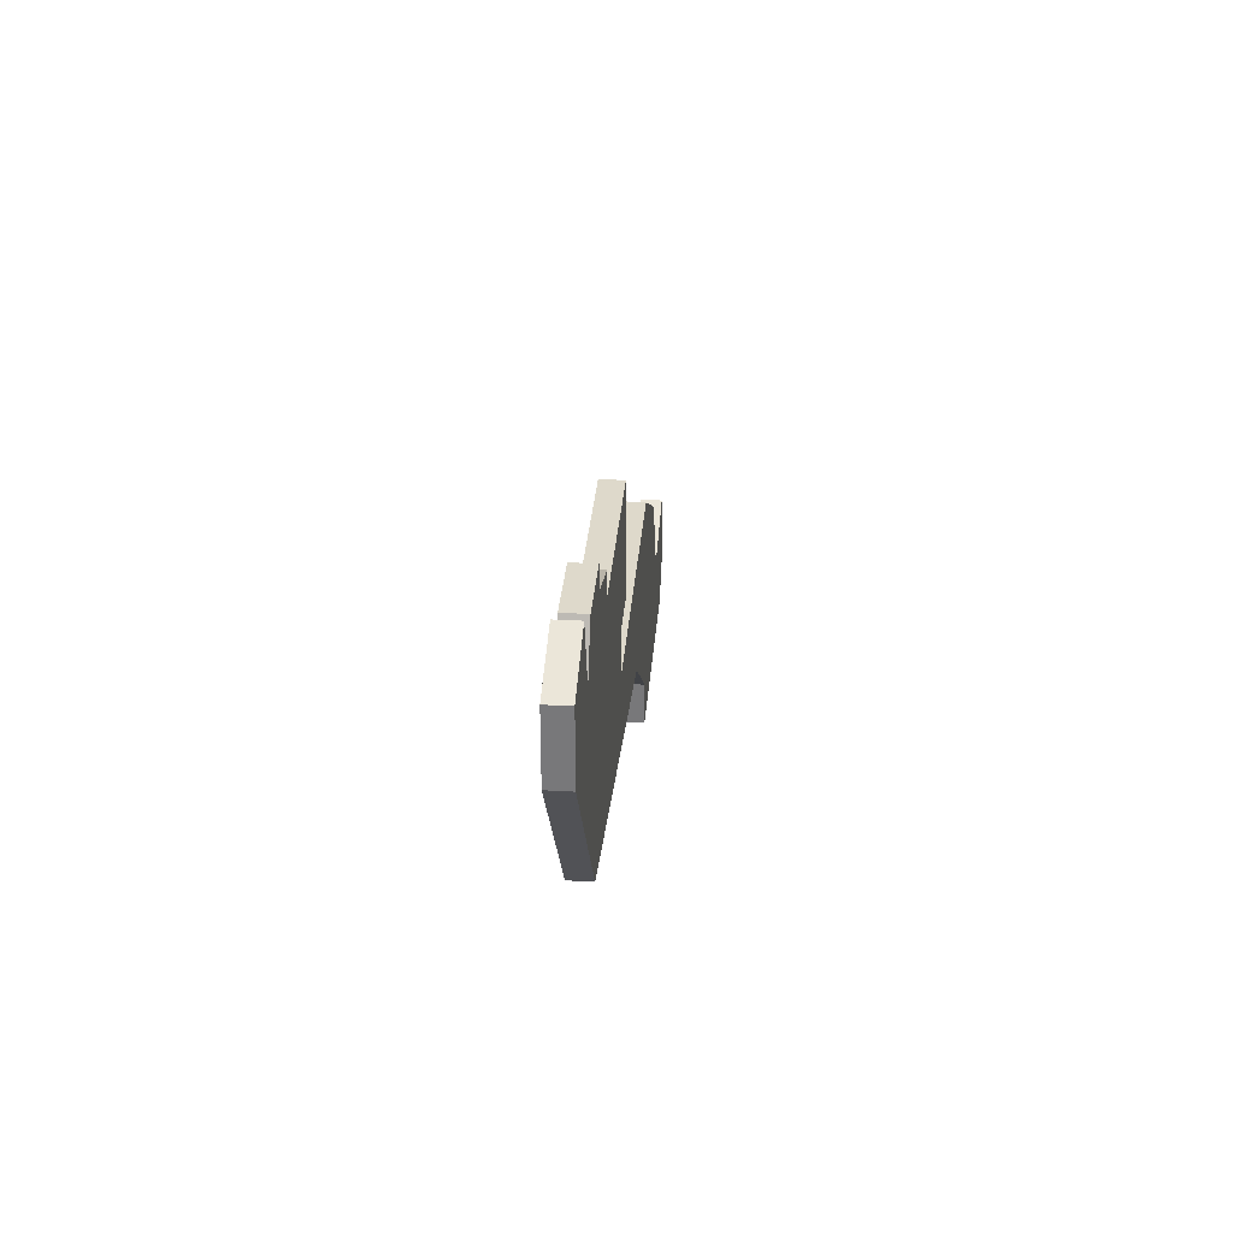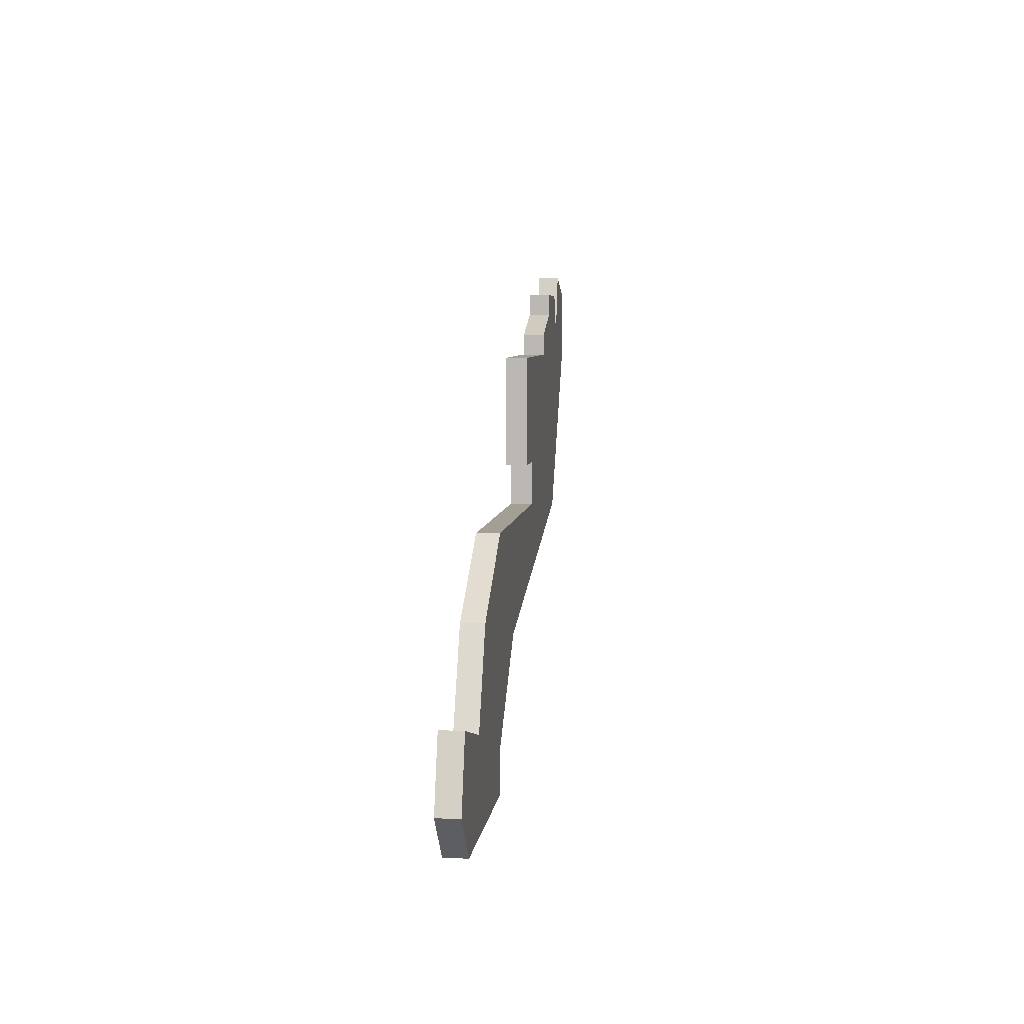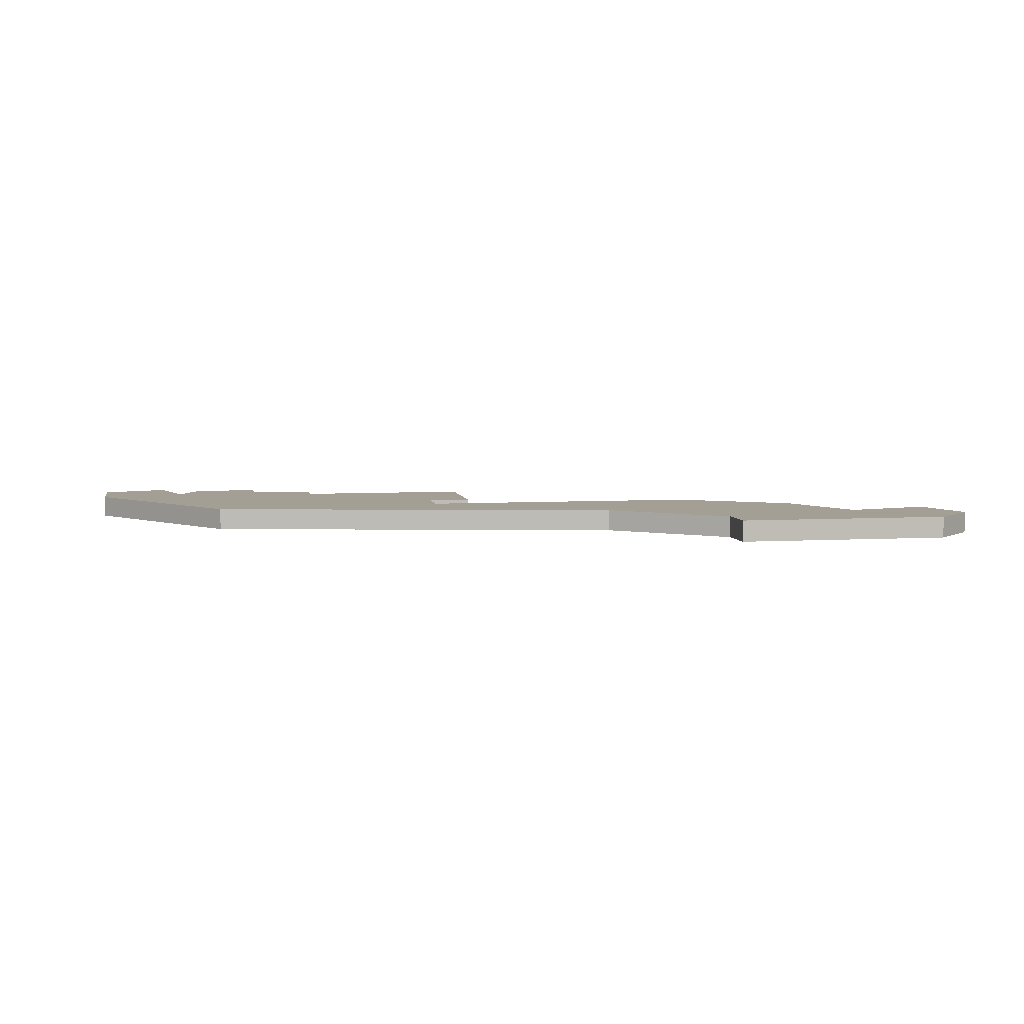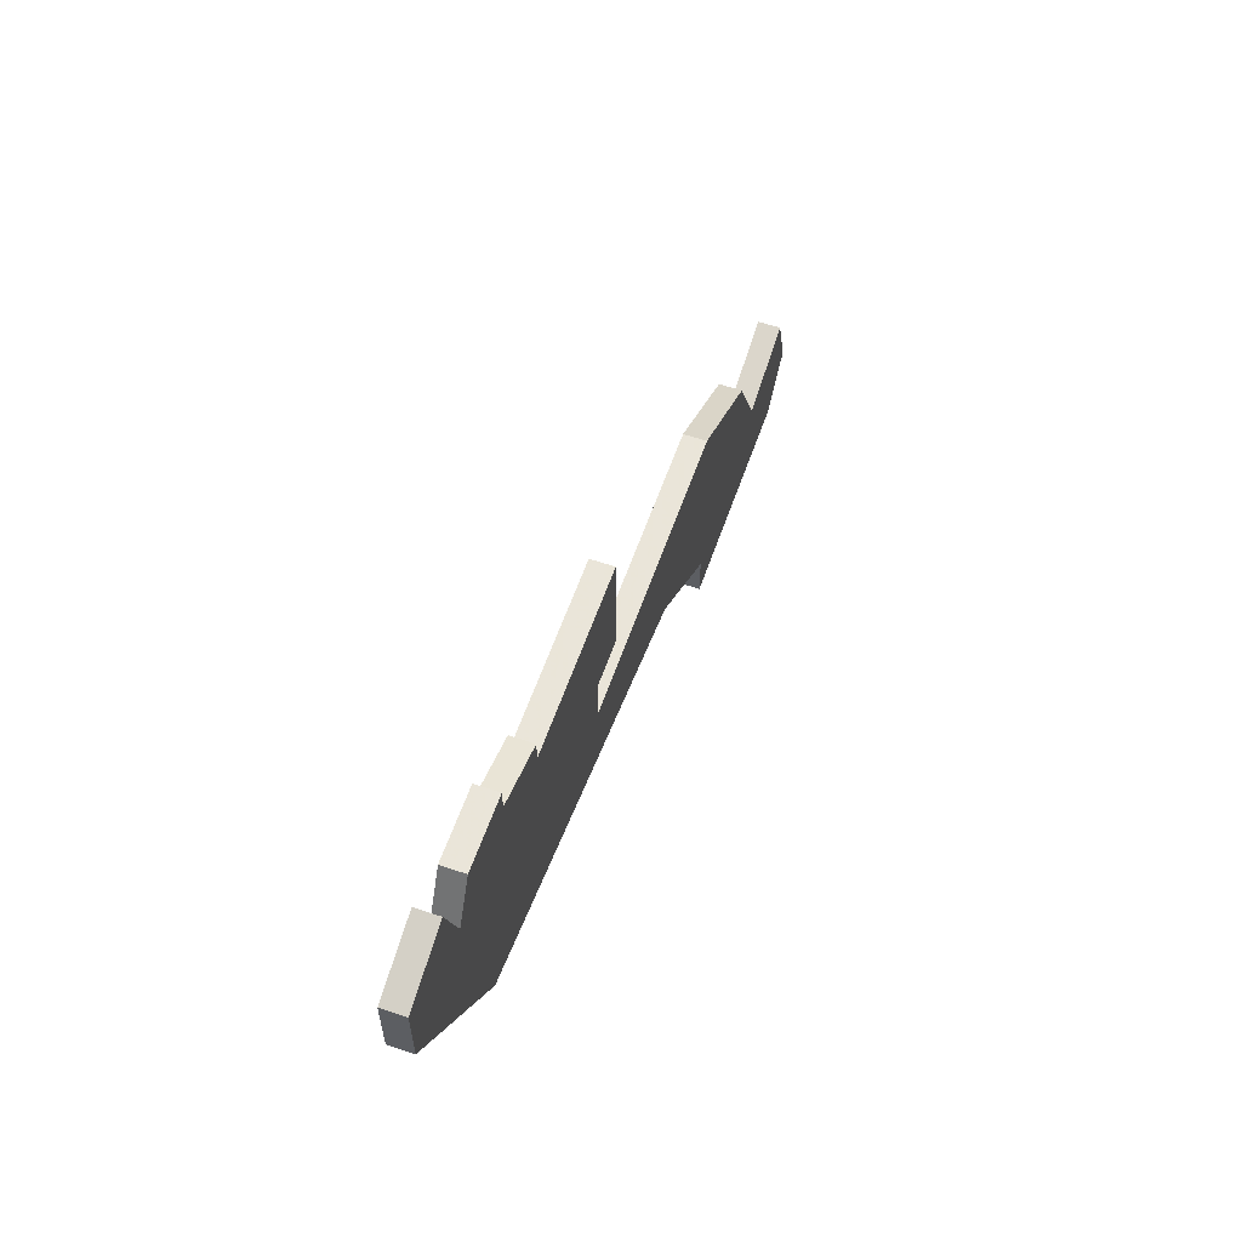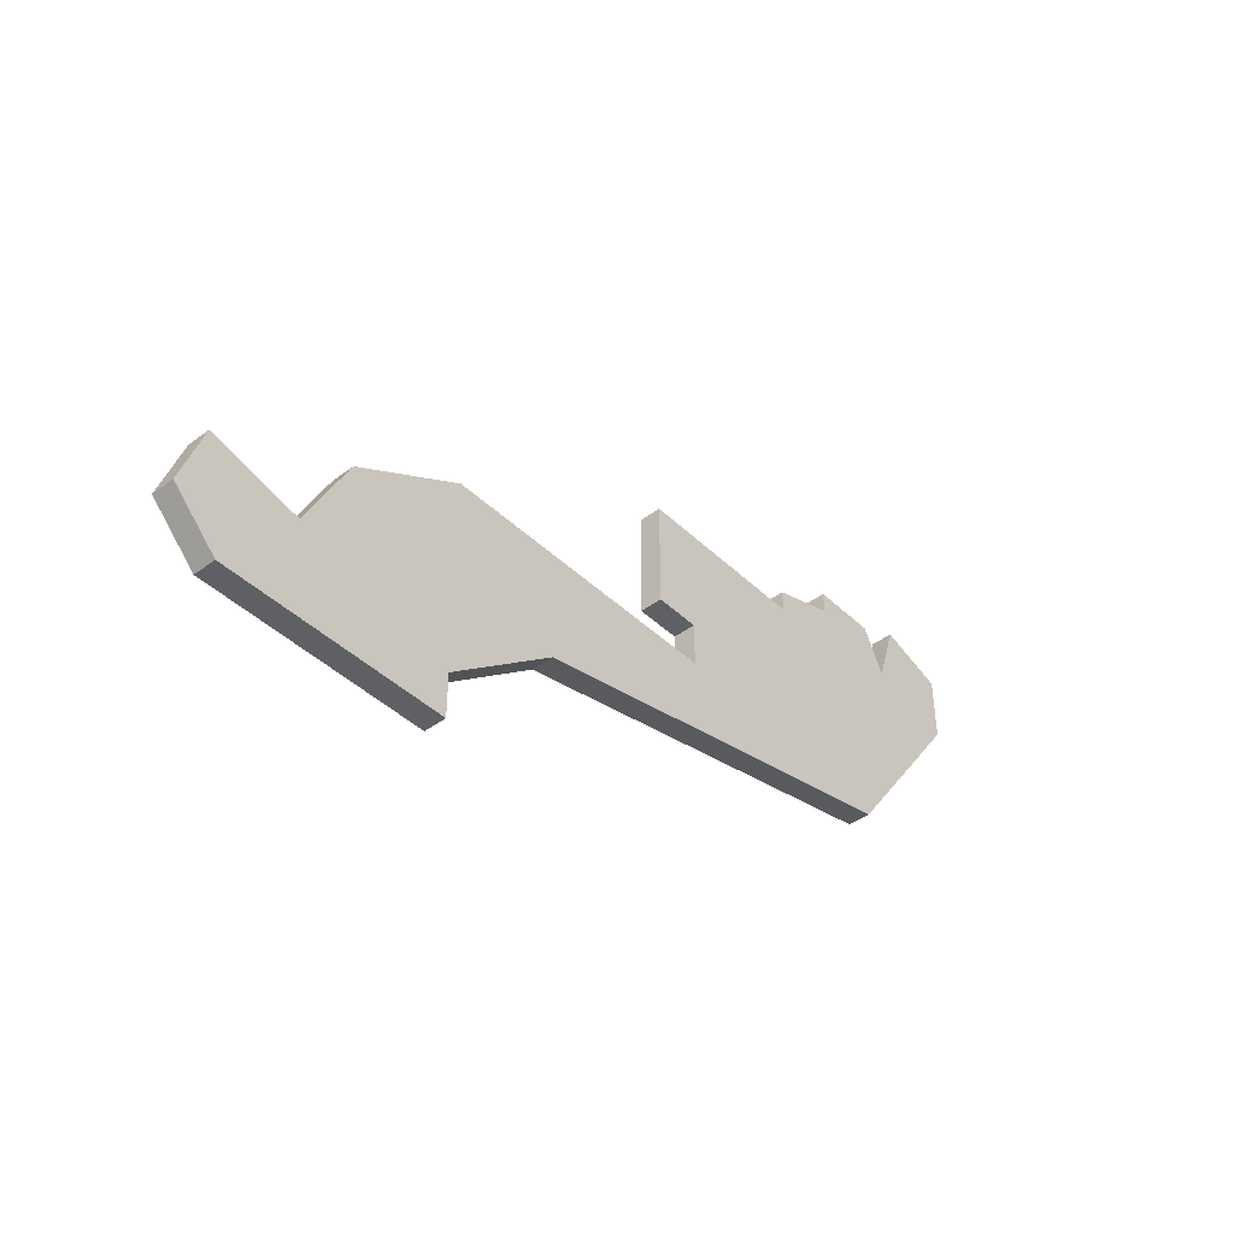
<metadata>
{"format":"obj","ext":"obj","renderer":"f3d","projection":"perspective","resolution":1024,"background":"white","views":[{"elev":31.8,"azim":-85.4,"up":"+Y"},{"elev":5.6,"azim":96.3,"up":"+Y"},{"elev":5.6,"azim":-10.3,"up":"+Z"},{"elev":58.6,"azim":-71.0,"up":"+Y"},{"elev":-42.6,"azim":131.6,"up":"+Y"}]}
</metadata>
<code>
v 1610 -833 0
v 1610 -833 1
v 1618 -836 0
v 1618 -836 1
v 1618 -837 0
v 1618 -837 1
v 1626 -837 0
v 1626 -837 1
v 1626 -842 0
v 1626 -842 1
v 1642 -847 0
v 1642 -847 1
v 1649 -853 0
v 1649 -853 1
v 1624 -844 0
v 1624 -844 1
v 1624 -842 0
v 1624 -842 1
v 1632 -849 0
v 1632 -849 1
v 1607 -837 0
v 1607 -837 1
v 1607 -834 0
v 1607 -834 1
v 1615 -835 0
v 1615 -835 1
v 1615 -834 0
v 1615 -834 1
v 1648 -850 0
v 1648 -850 1
v 1647 -855 0
v 1647 -855 1
v 1613 -845 0
v 1613 -845 1
v 1637 -844 0
v 1637 -844 1
v 1637 -853 0
v 1637 -853 1
v 1637 -855 0
v 1637 -855 1
v 1612 -834 0
v 1612 -834 1
v 1611 -836 0
v 1611 -836 1
v 1644 -851 0
v 1644 -851 1
f 23 43 21
f 33 21 43
f 17 33 5
f 19 33 15
f 43 5 33
f 25 5 43
f 23 1 43
f 25 43 41
f 41 27 25
f 25 3 5
f 15 33 17
f 37 45 39
f 31 39 45
f 11 45 37
f 45 29 13
f 31 45 13
f 7 9 17
f 5 7 17
f 19 35 37
f 11 37 35
f 19 15 35
f 22 44 24
f 44 22 34
f 6 34 18
f 16 34 20
f 34 6 44
f 44 6 26
f 44 2 24
f 42 44 26
f 26 28 42
f 6 4 26
f 18 34 16
f 40 46 38
f 46 40 32
f 38 46 12
f 14 30 46
f 14 46 32
f 18 10 8
f 18 8 6
f 38 36 20
f 36 38 12
f 36 16 20
f 16 36 15
f 15 36 35
f 18 16 17
f 17 16 15
f 10 18 9
f 9 18 17
f 8 10 7
f 7 10 9
f 6 8 5
f 5 8 7
f 4 6 3
f 3 6 5
f 26 4 25
f 25 4 3
f 28 26 27
f 27 26 25
f 42 28 41
f 41 28 27
f 44 42 43
f 43 42 41
f 2 44 1
f 1 44 43
f 24 2 23
f 23 2 1
f 22 24 21
f 21 24 23
f 34 22 33
f 33 22 21
f 20 34 19
f 19 34 33
f 38 20 37
f 37 20 19
f 40 38 39
f 39 38 37
f 32 40 31
f 31 40 39
f 14 32 13
f 13 32 31
f 30 14 29
f 29 14 13
f 46 30 45
f 45 30 29
f 36 12 35
f 35 12 11
f 12 46 11
f 11 46 45

</code>
